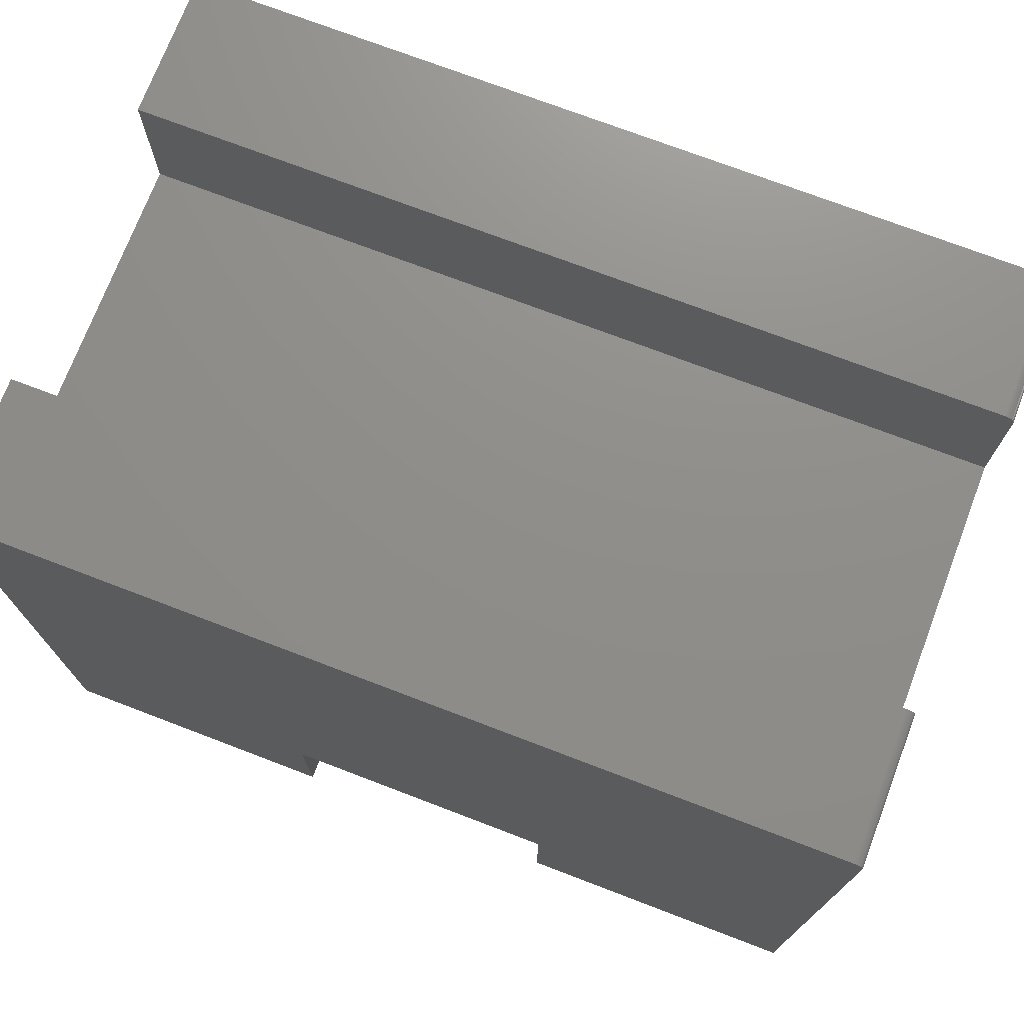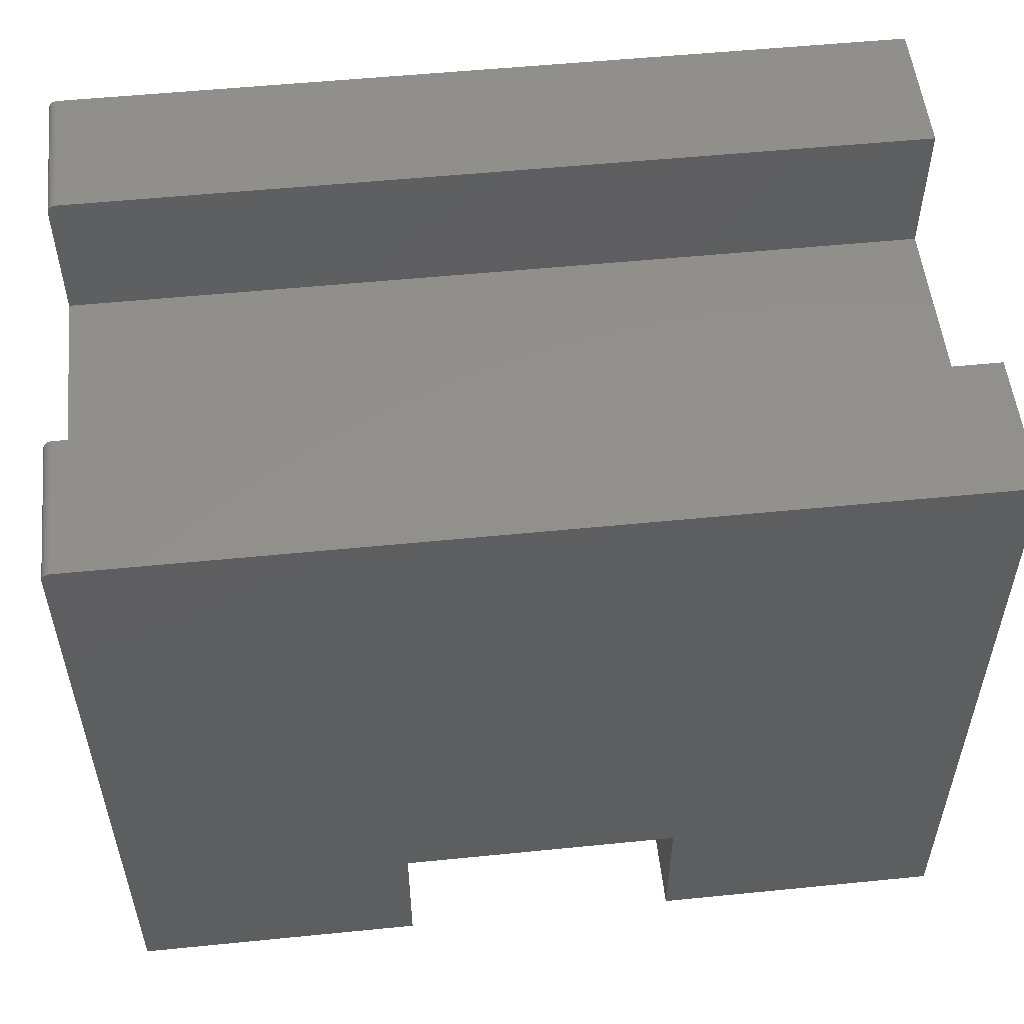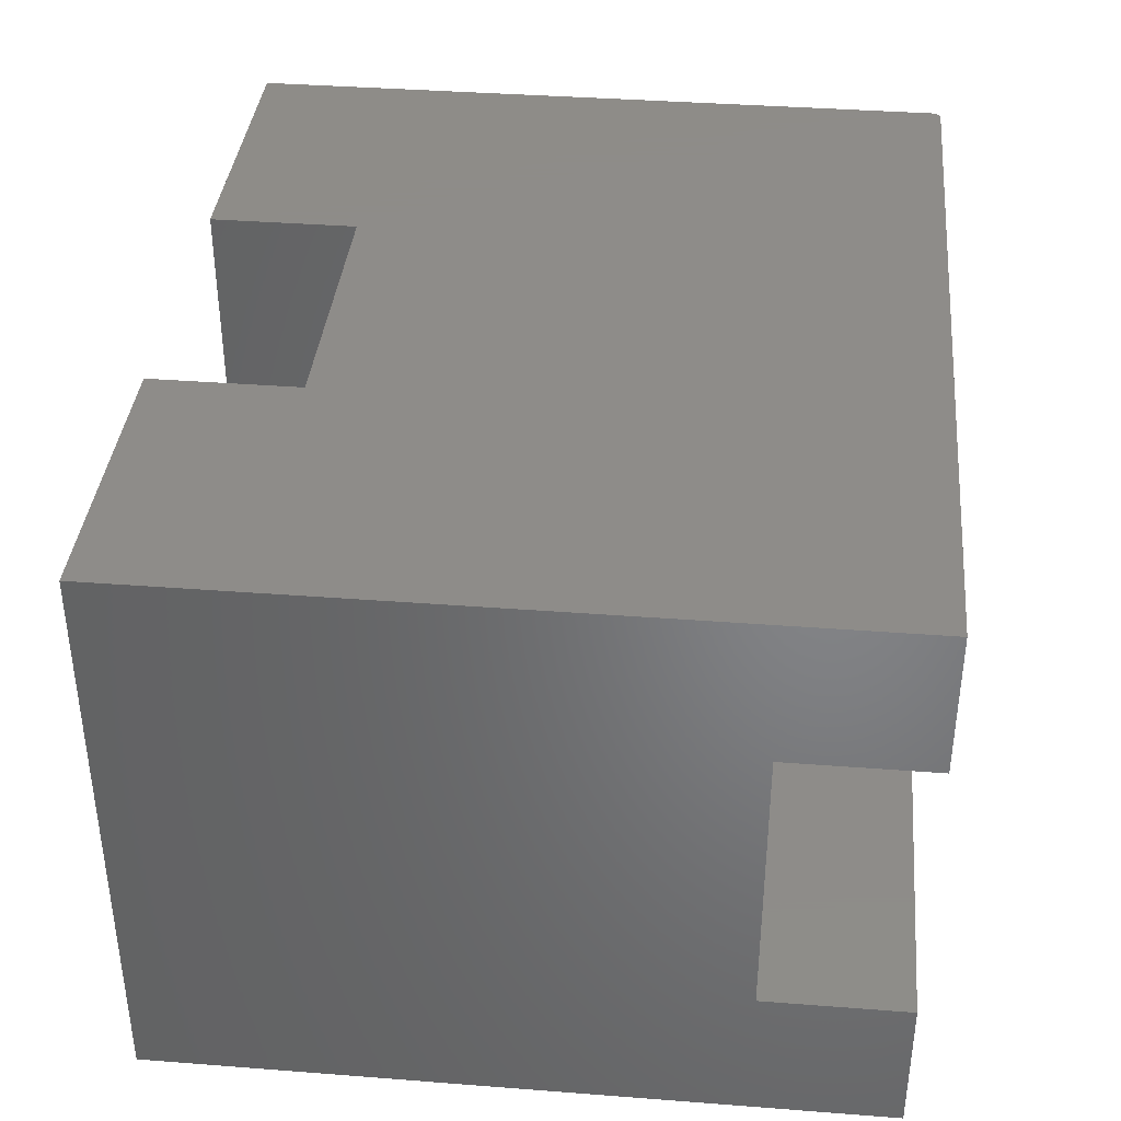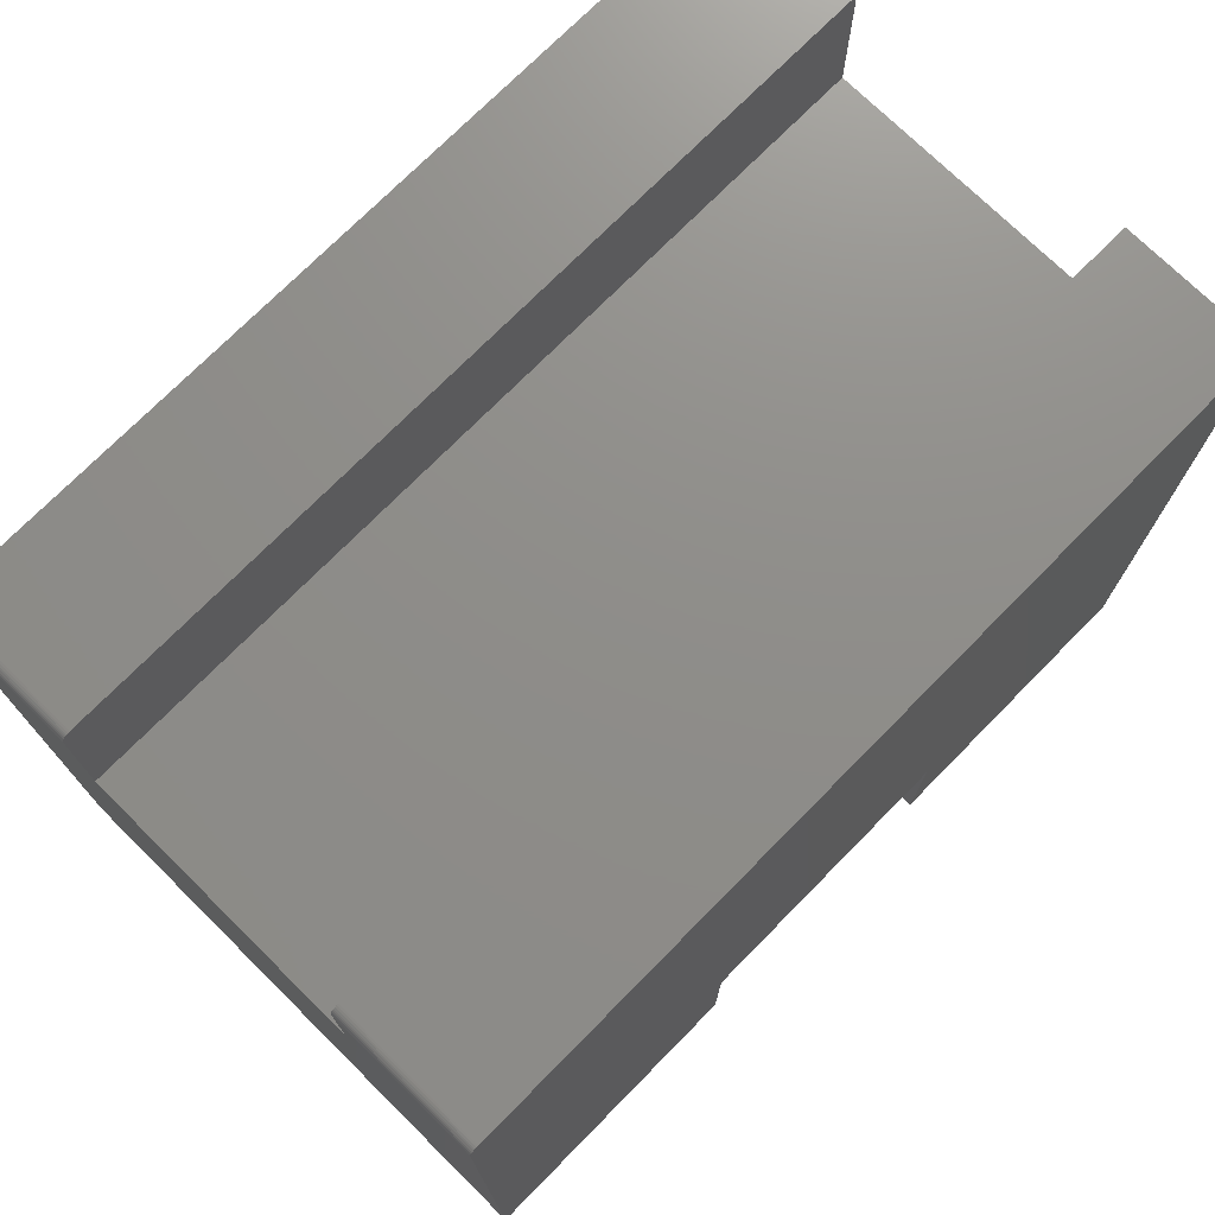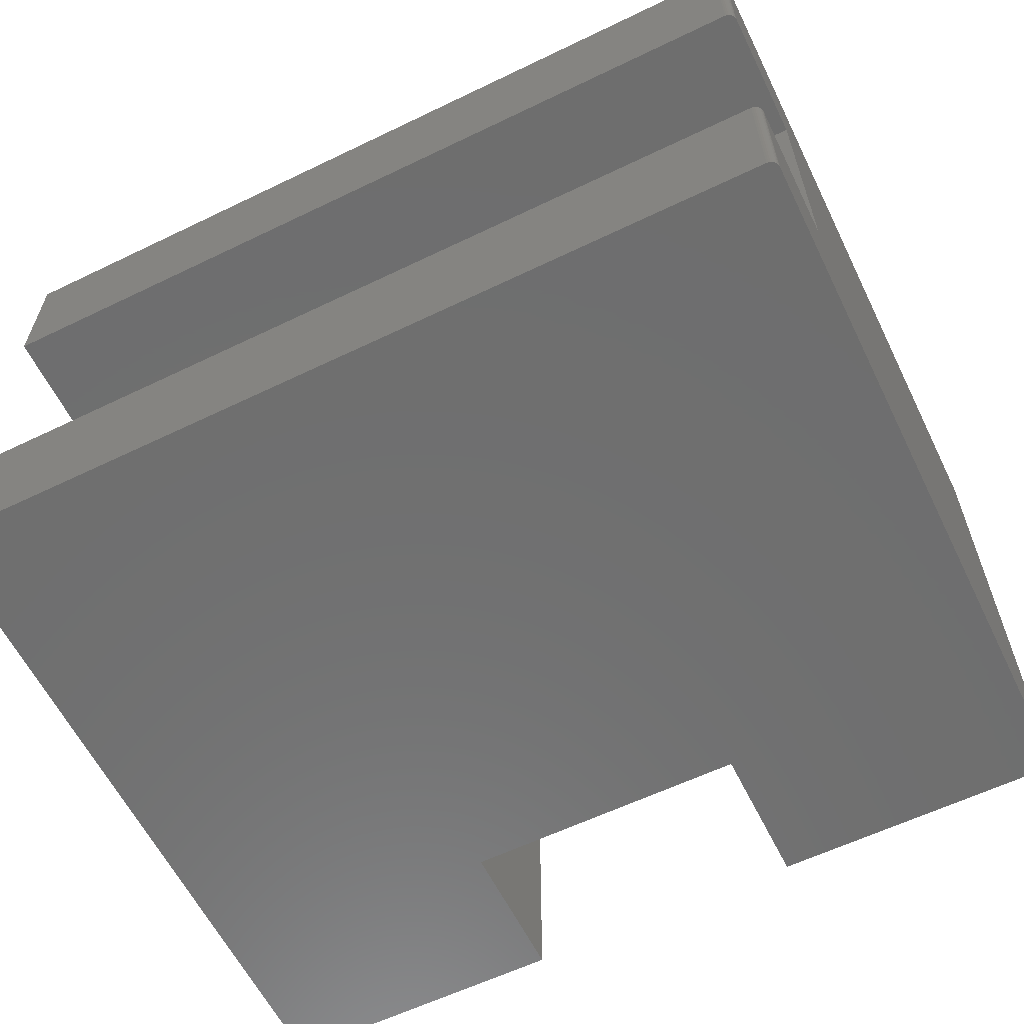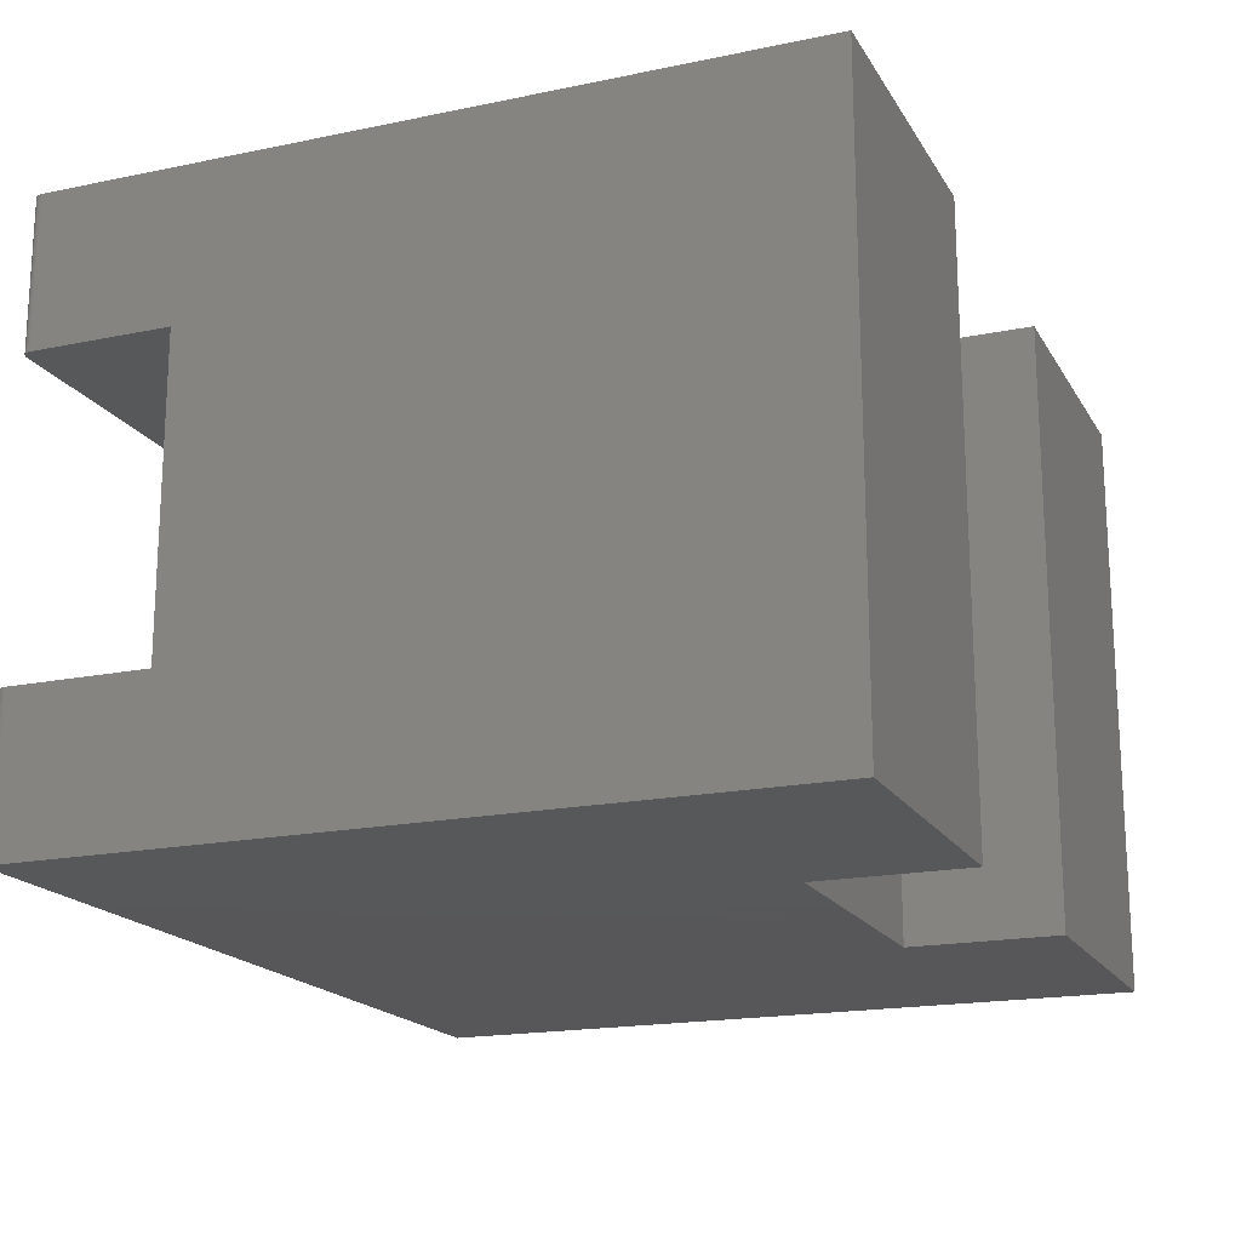
<metadata>
{"format":"stl","ext":"stl","renderer":"f3d","projection":"perspective","resolution":1024,"background":"white","views":[{"elev":73.5,"azim":20.9,"up":"+Z"},{"elev":53.5,"azim":173.9,"up":"+Z"},{"elev":38.0,"azim":-84.4,"up":"+Y"},{"elev":73.8,"azim":134.6,"up":"+Z"},{"elev":-60.7,"azim":26.2,"up":"+Y"},{"elev":-18.2,"azim":111.9,"up":"+Y"}]}
</metadata>
<code>
# stl→obj: 56 verts, 108 faces
v 0.7422 -0.125 0.6237
v 0.7465 -0.125 0.6224
v 0.7437 -0.125 0.6235
v 0.7452 -0.125 0.6231
v 0.7487 -0.125 0.6202
v 0.75 -0.125 0.5
v 0.75 -0.125 0.6159
v 0.7498 -0.125 0.6174
v 0.7494 -0.125 0.6189
v 0 -0.125 0.5
v 0.7477 -0.125 0.6214
v 0 -0.125 0.6237
v 0.7422 -0.375 0.6237
v 0.7437 -0.375 0.6235
v 0.7465 -0.375 0.6224
v 0.7452 -0.375 0.6231
v 0 -0.375 0.5
v 0 -0.375 0.6237
v 0.7477 -0.375 0.6214
v 0.7487 -0.375 0.6202
v 0.7494 -0.375 0.6189
v 0.7498 -0.375 0.6174
v 0.75 -0.375 0.6159
v 0.75 -0.375 0.5
v 3.819e-17 0 0.6237
v 0 0 0
v 0 -0.5 0
v 3.819e-17 -0.5 0.6237
v 0.75 0 0.6159
v 0.75 0 -4.592e-17
v 0.75 -0.5 -4.592e-17
v 0.75 -0.5 0.6159
v 0.7422 0 0.6237
v 0.7422 -0.5 0.6237
v 0.7437 -0.5 0.6235
v 0.7452 -0.5 0.6231
v 0.7465 -0.5 0.6224
v 0.7477 -0.5 0.6214
v 0.7487 -0.5 0.6202
v 0.7494 -0.5 0.6189
v 0.7498 -0.5 0.6174
v 0.7437 0 0.6235
v 0.7452 0 0.6231
v 0.7465 0 0.6224
v 0.7477 0 0.6214
v 0.7487 0 0.6202
v 0.7494 0 0.6189
v 0.7498 0 0.6174
v 0.2526 -0.5 -1.547e-17
v 0.2526 -0.5 0.1263
v 0.4974 -0.5 -3.046e-17
v 0.4974 -0.5 0.1263
v 0.2526 0 0.1263
v 0.2526 0 -1.547e-17
v 0.4974 0 0.1263
v 0.4974 0 -3.046e-17
f 1 2 3
f 2 4 3
f 5 6 7
f 5 7 8
f 5 8 9
f 10 6 5
f 10 5 11
f 10 11 2
f 10 2 1
f 10 1 12
f 13 14 15
f 15 14 16
f 17 18 13
f 17 13 15
f 17 15 19
f 17 19 20
f 17 20 21
f 17 21 22
f 17 22 23
f 17 23 24
f 12 25 10
f 10 25 26
f 10 26 17
f 17 26 27
f 17 27 18
f 18 27 28
f 29 7 30
f 30 7 6
f 30 6 31
f 31 6 24
f 31 24 32
f 32 24 23
f 1 33 12
f 12 33 25
f 34 13 28
f 28 13 18
f 13 34 14
f 14 34 35
f 14 35 16
f 16 35 36
f 16 36 15
f 15 36 37
f 15 37 19
f 19 37 38
f 19 38 20
f 20 38 39
f 20 39 21
f 21 39 40
f 21 40 22
f 22 40 41
f 22 41 23
f 23 41 32
f 33 1 42
f 42 1 3
f 42 3 43
f 43 3 4
f 43 4 44
f 44 4 2
f 44 2 45
f 45 2 11
f 45 11 46
f 46 11 5
f 46 5 47
f 47 5 9
f 47 9 48
f 48 9 8
f 48 8 29
f 29 8 7
f 24 6 17
f 17 6 10
f 41 40 39
f 41 39 38
f 41 38 37
f 41 37 36
f 41 36 35
f 41 35 34
f 28 27 49
f 28 49 50
f 28 50 32
f 28 32 41
f 28 41 34
f 51 31 52
f 52 31 32
f 52 32 50
f 48 33 42
f 48 42 43
f 48 43 44
f 48 44 45
f 48 45 46
f 48 46 47
f 25 33 48
f 25 48 29
f 25 29 53
f 25 53 54
f 25 54 26
f 53 29 55
f 55 29 30
f 55 30 56
f 51 56 31
f 31 56 30
f 55 56 52
f 52 56 51
f 53 55 50
f 50 55 52
f 54 53 49
f 49 53 50
f 27 26 49
f 49 26 54

</code>
